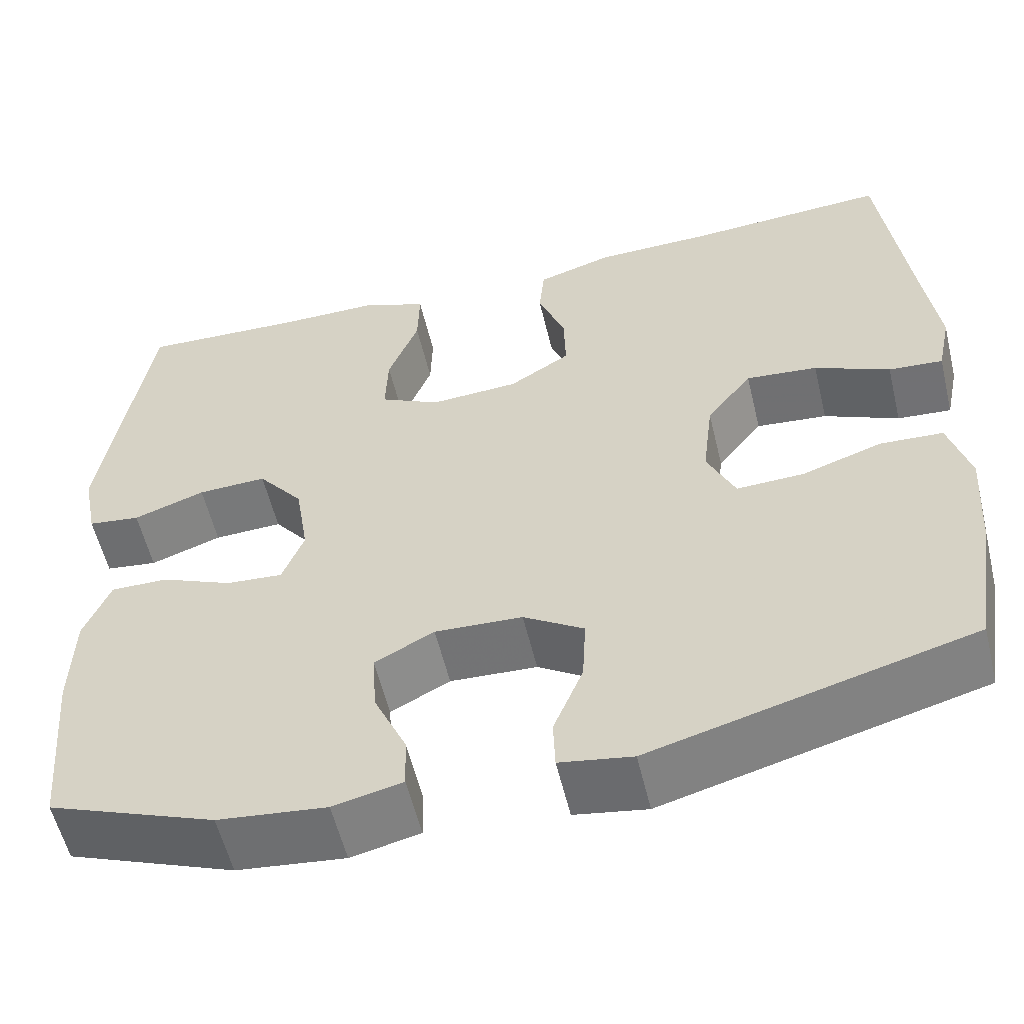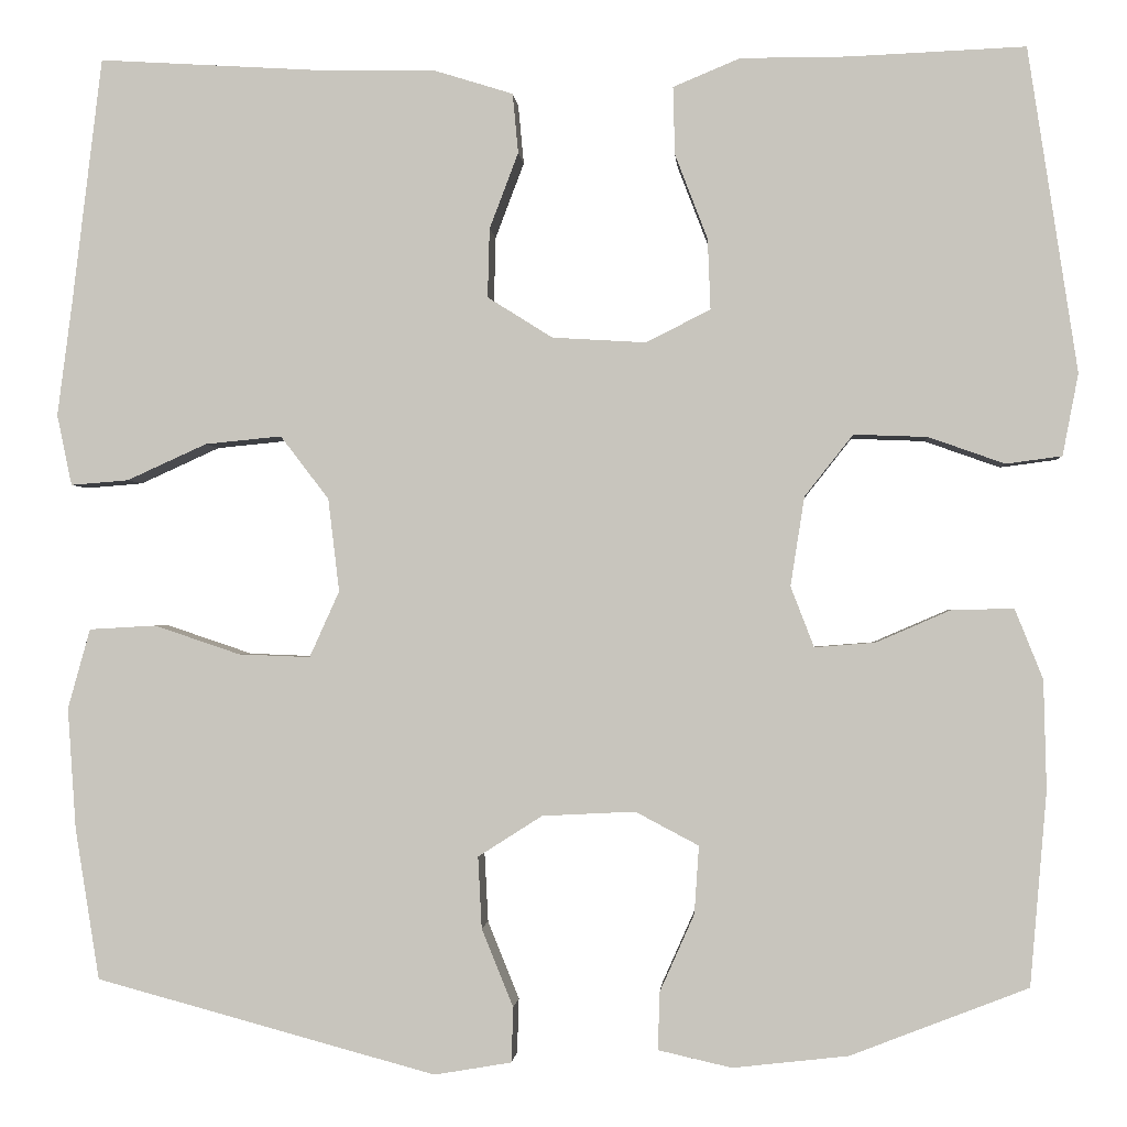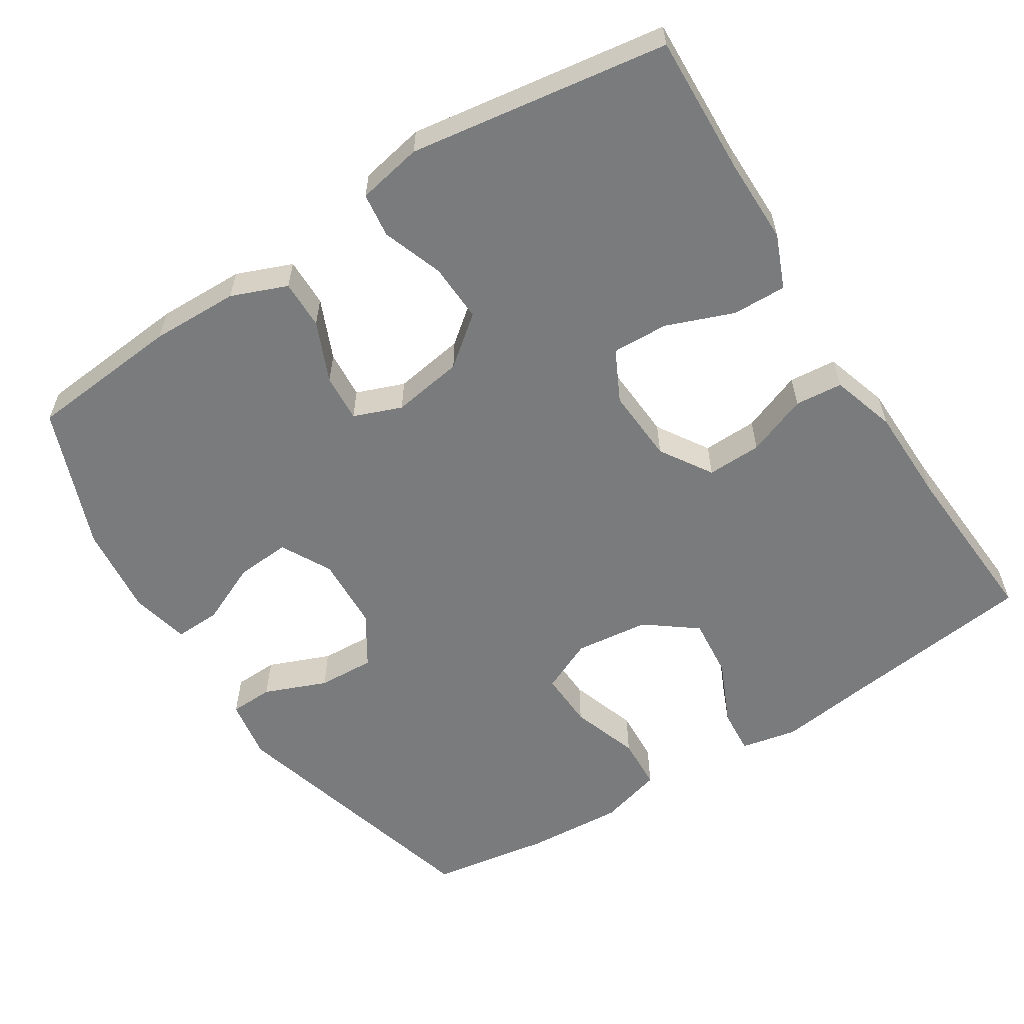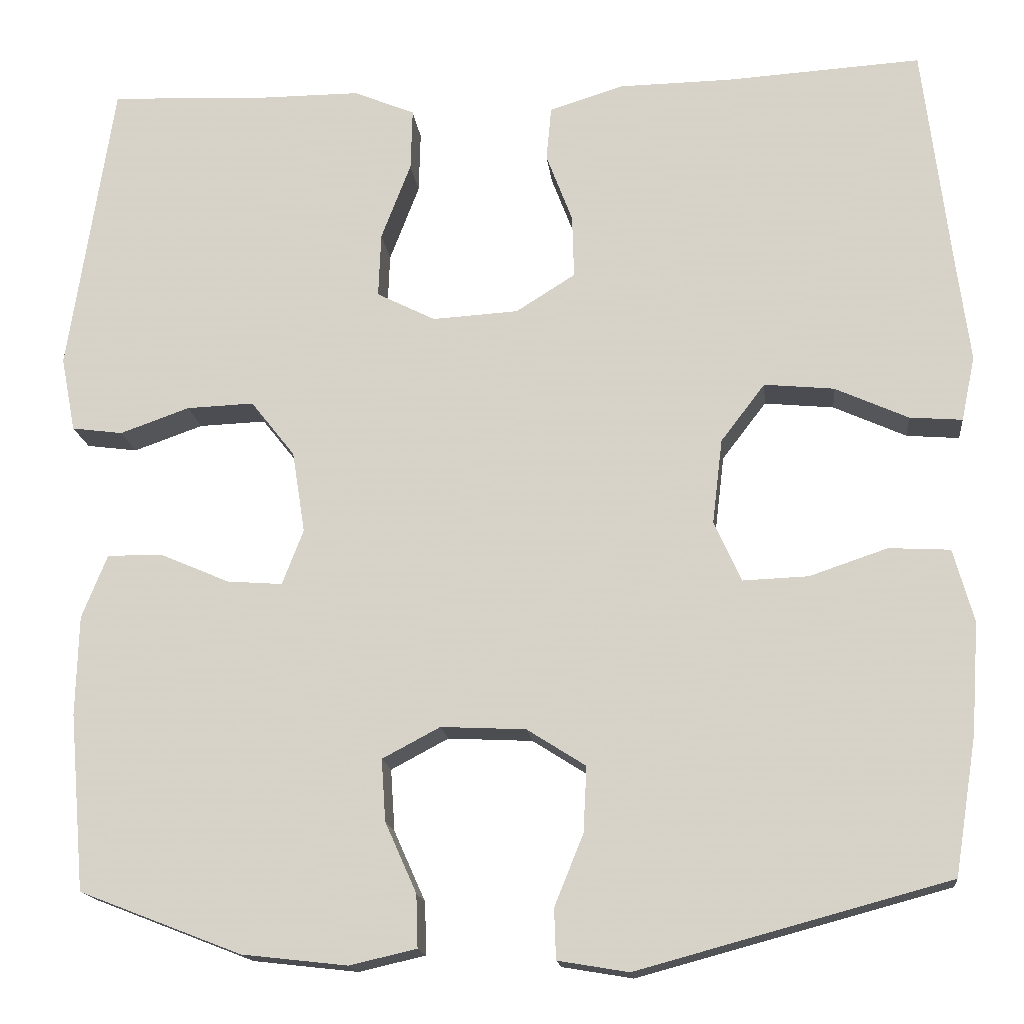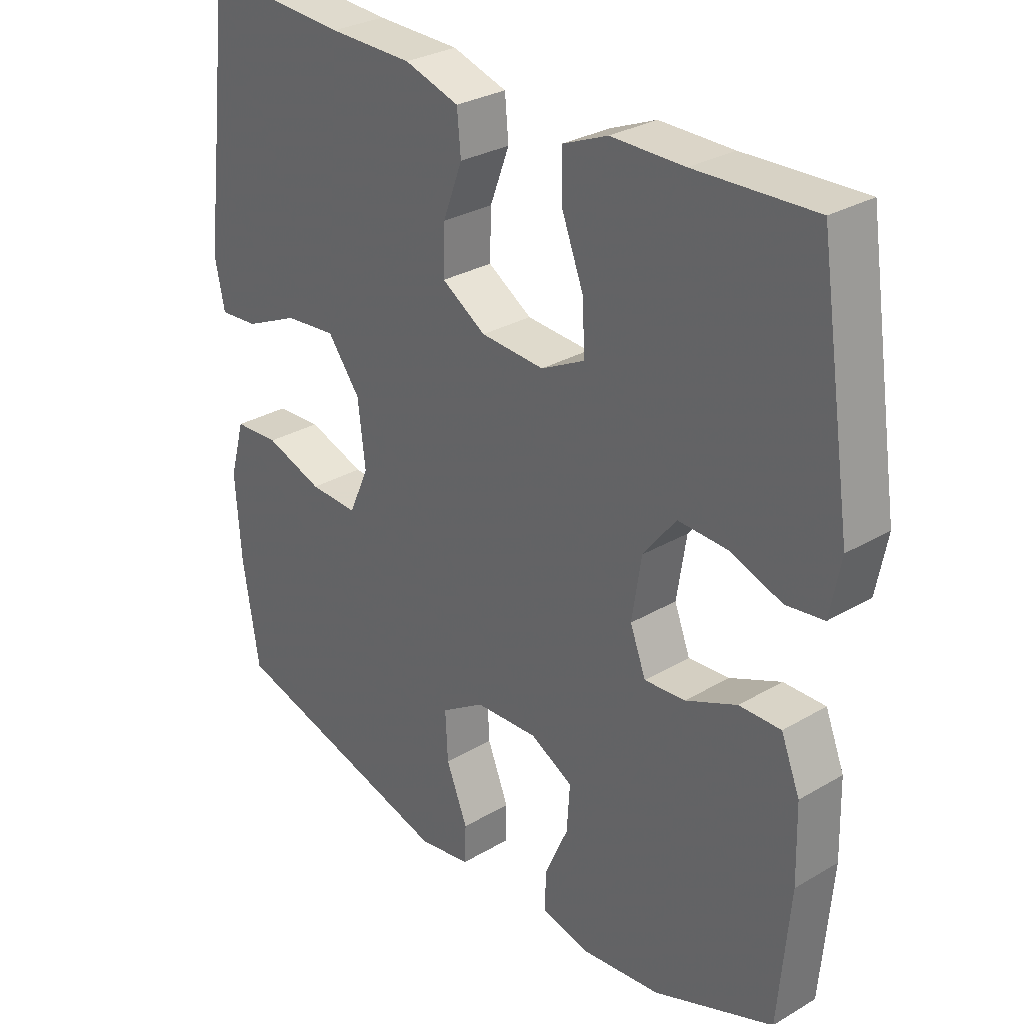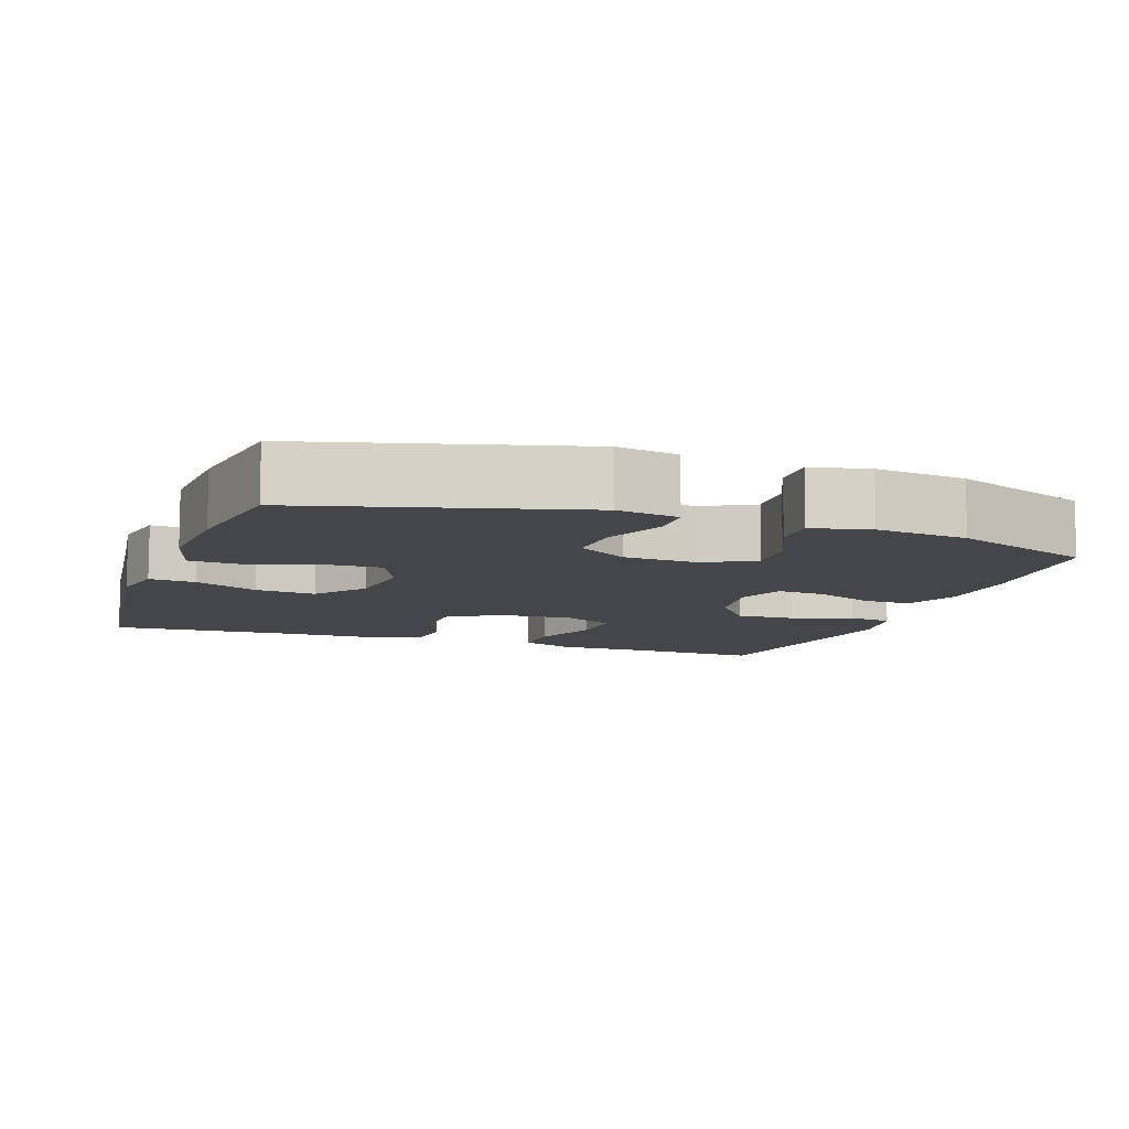
<metadata>
{"format":"obj","ext":"obj","renderer":"f3d","projection":"perspective","resolution":1024,"background":"white","views":[{"elev":-57.0,"azim":13.5,"up":"+Z"},{"elev":-1.2,"azim":-175.9,"up":"+Z"},{"elev":-58.3,"azim":-57.4,"up":"+Y"},{"elev":-16.2,"azim":6.2,"up":"+Z"},{"elev":29.5,"azim":-130.9,"up":"+Z"},{"elev":-9.5,"azim":160.6,"up":"+Y"}]}
</metadata>
<code>
v 0.5 0.07 -0.5
v 0.134 0.07 -0.599
v 0.051 0.07 -0.585
v 0.049 0.07 -0.526
v 0.083 0.07 -0.442
v 0.087 0.07 -0.365
v 0.018 0.07 -0.321
v -0.082 0.07 -0.316
v -0.15 0.07 -0.352
v -0.145 0.07 -0.425
v -0.108 0.07 -0.508
v -0.106 0.07 -0.57
v -0.185 0.07 -0.588
v -0.309 0.07 -0.574
v -0.5 0.07 -0.5
v -0.518 0.07 -0.292
v -0.515 0.07 -0.174
v -0.485 0.07 -0.099
v -0.419 0.07 -0.1
v -0.338 0.07 -0.135
v -0.273 0.07 -0.14
v -0.248 0.07 -0.075
v -0.263 0.07 0.021
v -0.315 0.07 0.087
v -0.394 0.07 0.084
v -0.476 0.07 0.055
v -0.536 0.07 0.063
v -0.553 0.07 0.151
v -0.5 0.07 0.5
v -0.311 0.07 0.492
v -0.195 0.07 0.492
v -0.123 0.07 0.462
v -0.125 0.07 0.389
v -0.16 0.07 0.298
v -0.163 0.07 0.222
v -0.094 0.07 0.187
v 0.007 0.07 0.193
v 0.077 0.07 0.237
v 0.075 0.07 0.311
v 0.044 0.07 0.393
v 0.05 0.07 0.457
v 0.137 0.07 0.484
v 0.27 0.07 0.486
v 0.5 0.07 0.5
v 0.532 0.07 0.235
v 0.548 0.07 0.112
v 0.532 0.07 0.036
v 0.47 0.07 0.041
v 0.384 0.07 0.08
v 0.302 0.07 0.088
v 0.25 0.07 0.02
v 0.238 0.07 -0.08
v 0.27 0.07 -0.151
v 0.347 0.07 -0.148
v 0.439 0.07 -0.117
v 0.511 0.07 -0.121
v 0.535 0.07 -0.207
v 0.526 0.07 -0.338
v 0.5 0 -0.5
v 0.134 0 -0.599
v 0.051 0 -0.585
v 0.049 0 -0.526
v 0.083 0 -0.442
v 0.087 0 -0.365
v 0.018 0 -0.321
v -0.082 0 -0.316
v -0.15 0 -0.352
v -0.145 0 -0.425
v -0.108 0 -0.508
v -0.106 0 -0.57
v -0.185 0 -0.588
v -0.309 0 -0.574
v -0.5 0 -0.5
v -0.518 0 -0.292
v -0.515 0 -0.174
v -0.485 0 -0.099
v -0.419 0 -0.1
v -0.338 0 -0.135
v -0.273 0 -0.14
v -0.248 0 -0.075
v -0.263 0 0.021
v -0.315 0 0.087
v -0.394 0 0.084
v -0.476 0 0.055
v -0.536 0 0.063
v -0.553 0 0.151
v -0.5 0 0.5
v -0.311 0 0.492
v -0.195 0 0.492
v -0.123 0 0.462
v -0.125 0 0.389
v -0.16 0 0.298
v -0.163 0 0.222
v -0.094 0 0.187
v 0.007 0 0.193
v 0.077 0 0.237
v 0.075 0 0.311
v 0.044 0 0.393
v 0.05 0 0.457
v 0.137 0 0.484
v 0.27 0 0.486
v 0.5 0 0.5
v 0.532 0 0.235
v 0.548 0 0.112
v 0.532 0 0.036
v 0.47 0 0.041
v 0.384 0 0.08
v 0.302 0 0.088
v 0.25 0 0.02
v 0.238 0 -0.08
v 0.27 0 -0.151
v 0.347 0 -0.148
v 0.439 0 -0.117
v 0.511 0 -0.121
v 0.535 0 -0.207
v 0.526 0 -0.338
f 3 4 5
f 2 3 5
f 1 2 5
f 58 1 5
f 57 58 5
f 56 57 5
f 55 56 5
f 54 55 5
f 53 54 5 6
f 52 53 6 7
f 51 52 7 8
f 50 51 8 9
f 47 48 49
f 46 47 49
f 45 46 49
f 45 49 50
f 44 45 50
f 43 44 50
f 42 43 50
f 41 42 50
f 40 41 50
f 39 40 50
f 38 39 50
f 37 38 50 9
f 32 33 34
f 31 32 34
f 30 31 34
f 30 34 35
f 29 30 35
f 28 29 35
f 27 28 35
f 26 27 35
f 25 26 35
f 24 25 35 36
f 18 19 20
f 17 18 20
f 16 17 20
f 15 16 20
f 14 15 20
f 13 14 20
f 12 13 20
f 11 12 20
f 10 11 20
f 9 10 20 21
f 37 9 21 22
f 23 24 36 37
f 22 23 37
f 63 62 61
f 63 61 60
f 63 60 59
f 63 59 116
f 63 116 115
f 63 115 114
f 63 114 113
f 63 113 112
f 64 63 112 111
f 65 64 111 110
f 66 65 110 109
f 67 66 109 108
f 107 106 105
f 107 105 104
f 107 104 103
f 108 107 103
f 108 103 102
f 108 102 101
f 108 101 100
f 108 100 99
f 108 99 98
f 108 98 97
f 108 97 96
f 67 108 96 95
f 92 91 90
f 92 90 89
f 92 89 88
f 93 92 88
f 93 88 87
f 93 87 86
f 93 86 85
f 93 85 84
f 93 84 83
f 94 93 83 82
f 78 77 76
f 78 76 75
f 78 75 74
f 78 74 73
f 78 73 72
f 78 72 71
f 78 71 70
f 78 70 69
f 78 69 68
f 79 78 68 67
f 80 79 67 95
f 95 94 82 81
f 95 81 80
f 1 59 60 2
f 2 60 61 3
f 3 61 62 4
f 4 62 63 5
f 5 63 64 6
f 6 64 65 7
f 7 65 66 8
f 8 66 67 9
f 9 67 68 10
f 10 68 69 11
f 11 69 70 12
f 12 70 71 13
f 13 71 72 14
f 14 72 73 15
f 15 73 74 16
f 16 74 75 17
f 17 75 76 18
f 18 76 77 19
f 19 77 78 20
f 20 78 79 21
f 21 79 80 22
f 22 80 81 23
f 23 81 82 24
f 24 82 83 25
f 25 83 84 26
f 26 84 85 27
f 27 85 86 28
f 28 86 87 29
f 29 87 88 30
f 30 88 89 31
f 31 89 90 32
f 32 90 91 33
f 33 91 92 34
f 34 92 93 35
f 35 93 94 36
f 36 94 95 37
f 37 95 96 38
f 38 96 97 39
f 39 97 98 40
f 40 98 99 41
f 41 99 100 42
f 42 100 101 43
f 43 101 102 44
f 44 102 103 45
f 45 103 104 46
f 46 104 105 47
f 47 105 106 48
f 48 106 107 49
f 49 107 108 50
f 50 108 109 51
f 51 109 110 52
f 52 110 111 53
f 53 111 112 54
f 54 112 113 55
f 55 113 114 56
f 56 114 115 57
f 57 115 116 58
f 58 116 59 1

</code>
